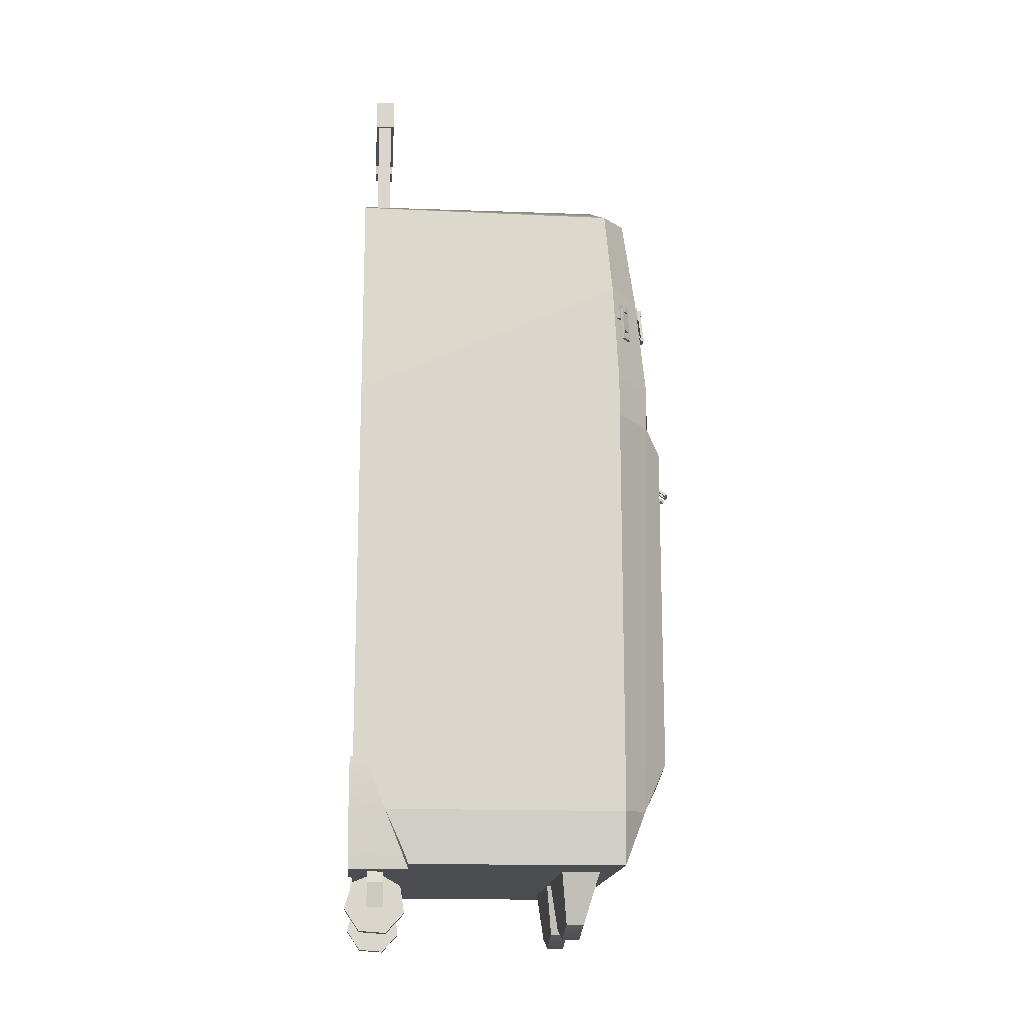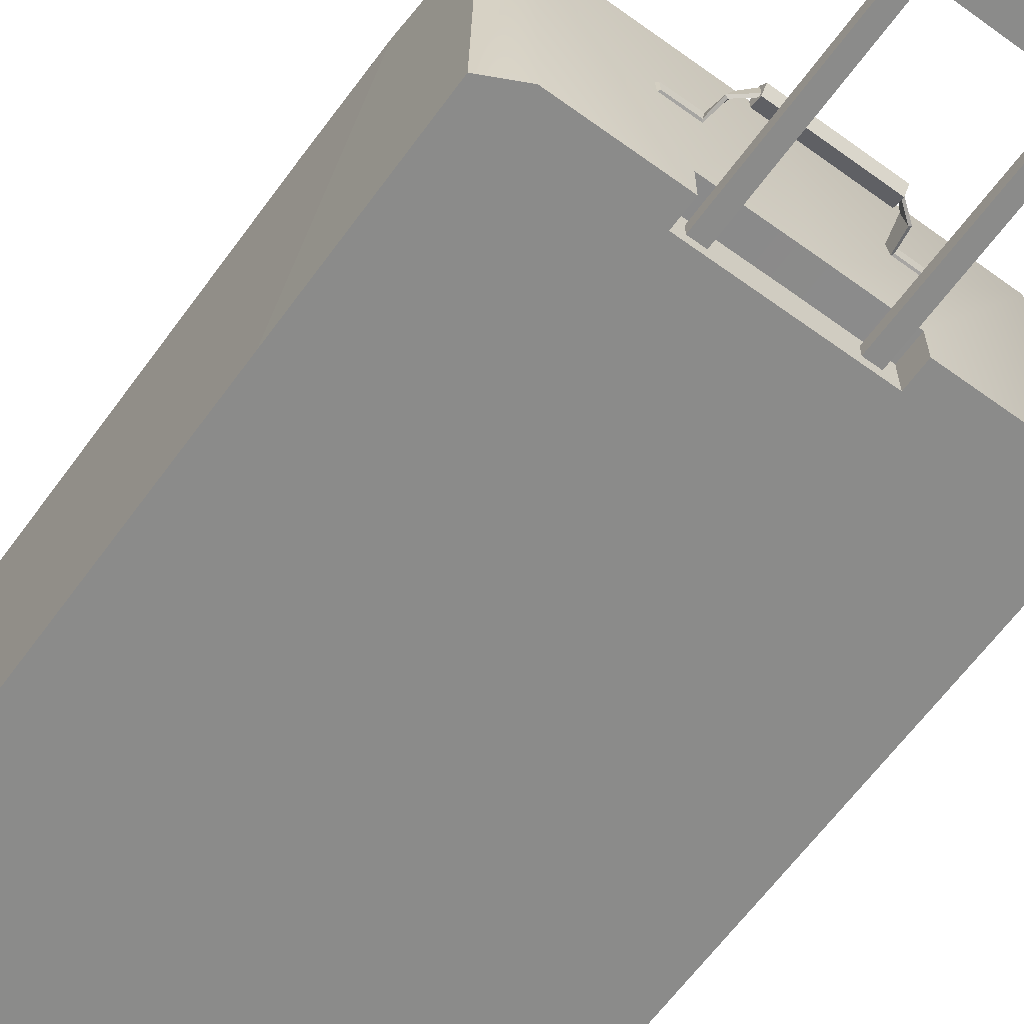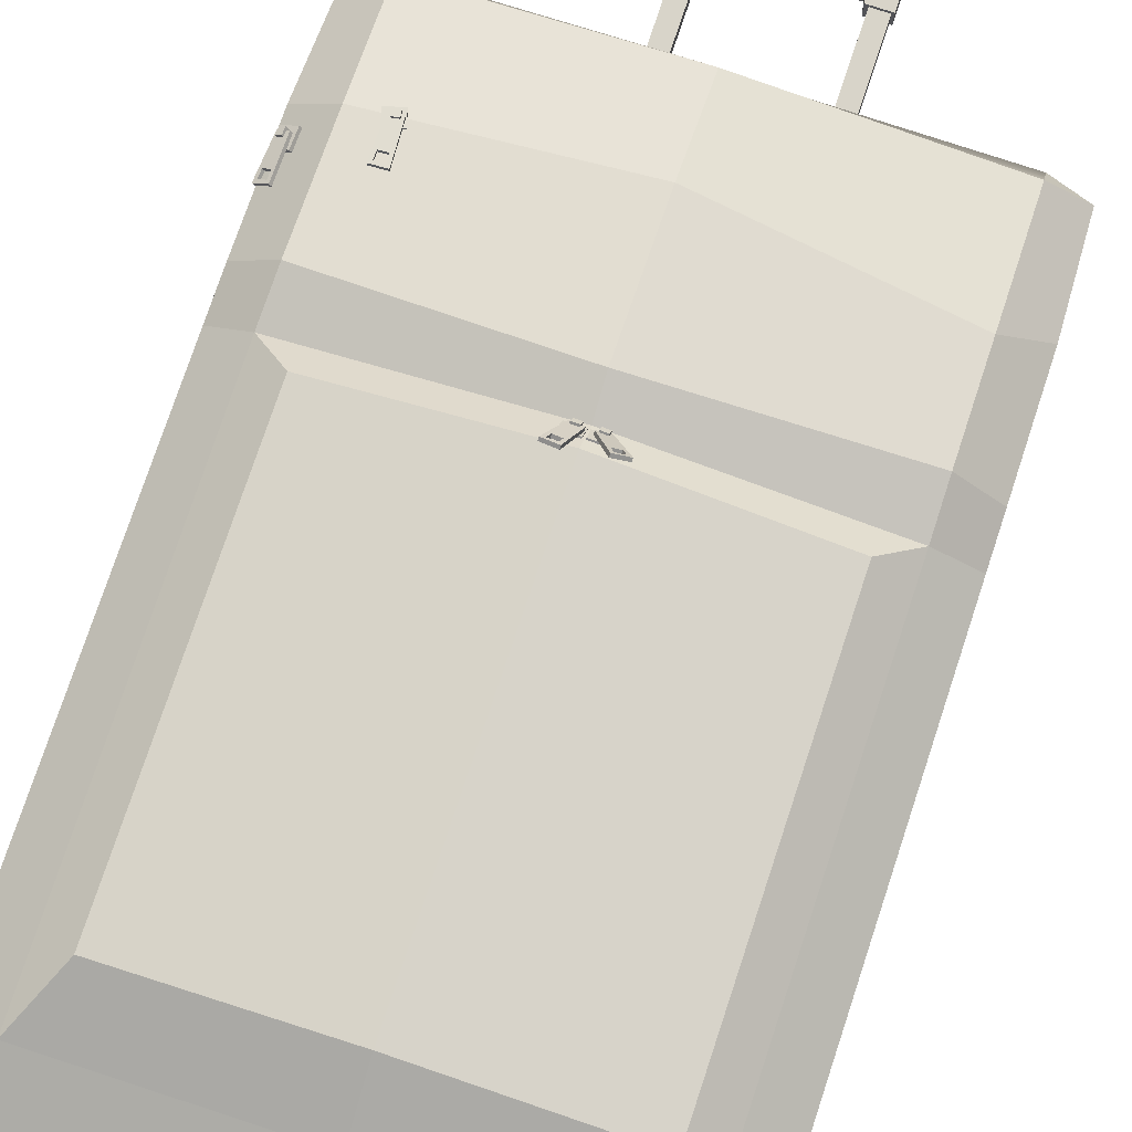
<metadata>
{"format":"obj","ext":"obj","renderer":"f3d","projection":"perspective","resolution":1024,"background":"white","views":[{"elev":-15.9,"azim":-94.3,"up":"+Y"},{"elev":-63.7,"azim":143.9,"up":"+Z"},{"elev":75.4,"azim":18.3,"up":"+Z"}]}
</metadata>
<code>
g default
v 0.3584 4.622 -0.6276
v 0.4572 4.622 -0.6276
v 0.3584 4.622 -0.5387
v 0.4572 4.622 -0.5387
v 0.3584 6.062 -0.5387
v 0.4572 6.062 -0.5387
v 0.3584 6.062 -0.6276
v 0.4572 6.062 -0.6276
v -0.3374 6.056 -0.649
v -0.4713 6.056 -0.649
v -0.3374 6.056 -0.5179
v -0.4713 6.056 -0.5179
v -0.2495 6.282 -0.5179
v -0.4713 6.259 -0.5179
v -0.2495 6.282 -0.649
v -0.4713 6.259 -0.649
v -0.3268 6.118 -0.5179
v -0.3268 6.118 -0.649
v 0 6.284 -0.649
v 0 6.118 -0.649
v 0 6.118 -0.5179
v 0 6.284 -0.5179
v 0.3374 6.056 -0.649
v 0.4713 6.056 -0.649
v 0.3374 6.056 -0.5179
v 0.4713 6.056 -0.5179
v 0.2495 6.282 -0.5179
v 0.4713 6.259 -0.5179
v 0.2495 6.282 -0.649
v 0.4713 6.259 -0.649
v 0.3268 6.118 -0.5179
v 0.3268 6.118 -0.649
v -0.1482 6.278 -0.5548
v 0.1481 6.276 -0.5548
v -0.1295 6.318 -0.5548
v 0.13 6.317 -0.5548
v -0.1295 6.318 -0.6203
v 0.13 6.317 -0.6203
v -0.1482 6.278 -0.6203
v 0.1481 6.276 -0.6203
v -0.3585 4.622 -0.6276
v -0.4573 4.622 -0.6276
v -0.3585 4.622 -0.5387
v -0.4573 4.622 -0.5387
v -0.3585 6.062 -0.5387
v -0.4573 6.062 -0.5387
v -0.3585 6.062 -0.6276
v -0.4573 6.062 -0.6276
v -1.22 0.3192 -0.699
v -1.22 0.3822 -0.5396
v -1.22 0.2969 -0.391
v -1.22 0.1275 -0.365
v -1.22 0.001573 -0.4812
v -1.22 0.01395 -0.6522
v -1.22 0.1553 -0.7491
v -1.09 0.3192 -0.699
v -1.09 0.3822 -0.5396
v -1.09 0.2969 -0.391
v -1.09 0.1275 -0.365
v -1.09 0.001573 -0.4812
v -1.09 0.01395 -0.6522
v -1.09 0.1553 -0.7491
v -1.22 0.1852 -0.5539
v -1.09 0.1852 -0.5539
v -1.064 0.3151 -0.606
v -1.075 0.3916 -0.606
v -1.233 0.3916 -0.606
v -1.244 0.3151 -0.606
v -1.22 0.2137 -0.606
v -1.088 0.2137 -0.606
v -1.064 0.3151 -0.5024
v -1.075 0.3916 -0.5024
v -1.233 0.3916 -0.5024
v -1.244 0.3151 -0.5024
v -1.22 0.2137 -0.5024
v -1.088 0.2137 -0.5024
v -1.019 0.3151 -0.5024
v -1.035 0.4673 -0.5024
v -1.272 0.4673 -0.5024
v -1.289 0.3151 -0.5024
v -1.253 0.163 -0.5024
v -1.055 0.163 -0.5024
v -1.019 0.3151 -0.606
v -1.035 0.4673 -0.606
v -1.272 0.4673 -0.606
v -1.289 0.3151 -0.606
v -1.253 0.163 -0.606
v -1.055 0.163 -0.606
v 0.8455 0.08371 0.8352
v 0.2439 0.08371 0.8352
v 0.9727 0.4386 0.9381
v 0.1167 0.4386 0.9381
v 0.9727 0.4386 0.6797
v 0.1167 0.4386 0.6797
v 0.8455 0.08371 0.7201
v 0.2439 0.08371 0.7201
v 0.5447 0.4386 0.6797
v 0.5447 0.001573 0.7201
v 0.5447 0.001573 0.8352
v 0.5447 0.4386 0.9381
v -0.8455 0.08371 0.8352
v -0.2439 0.08371 0.8352
v -0.9727 0.4386 0.9381
v -0.1167 0.4386 0.9381
v -0.9727 0.4386 0.6797
v -0.1167 0.4386 0.6797
v -0.8455 0.08371 0.7201
v -0.2439 0.08371 0.7201
v -0.5447 0.4386 0.6797
v -0.5447 0.001573 0.7201
v -0.5447 0.001573 0.8352
v -0.5447 0.4386 0.9381
v -1.498 0.7644 -0.5043
v -1.495 1.093 -0.6401
v -1.498 0.7644 -0.7315
v -1.495 1.093 -0.7315
v -1.444 0.3827 -0.3449
v -1.444 0.3827 -0.7276
v -0.8893 0.3827 -0.3449
v -0.8893 0.3827 -0.7276
v -1.115 0.7644 -0.7315
v -1.296 1.093 -0.7315
v -1.445 0.7679 -0.5043
v -1.441 1.092 -0.6401
v -1.458 1.092 -0.6978
v -1.403 0.4378 -0.3449
v -0.8893 0.4362 -0.3449
v -0.8893 0.4364 -0.6676
v -1.296 1.093 -0.678
v -1.115 0.7647 -0.678
v 1.22 0.3192 -0.699
v 1.22 0.3822 -0.5396
v 1.22 0.2969 -0.391
v 1.22 0.1275 -0.365
v 1.22 0.001573 -0.4812
v 1.22 0.01395 -0.6522
v 1.22 0.1553 -0.7491
v 1.09 0.3192 -0.699
v 1.09 0.3822 -0.5396
v 1.09 0.2969 -0.391
v 1.09 0.1275 -0.365
v 1.09 0.001573 -0.4812
v 1.09 0.01395 -0.6522
v 1.09 0.1553 -0.7491
v 1.22 0.1852 -0.5539
v 1.09 0.1852 -0.5539
v 1.064 0.3151 -0.606
v 1.075 0.3916 -0.606
v 1.233 0.3916 -0.606
v 1.244 0.3151 -0.606
v 1.22 0.2137 -0.606
v 1.088 0.2137 -0.606
v 1.064 0.3151 -0.5024
v 1.075 0.3916 -0.5024
v 1.233 0.3916 -0.5024
v 1.244 0.3151 -0.5024
v 1.22 0.2137 -0.5024
v 1.088 0.2137 -0.5024
v 1.019 0.3151 -0.5024
v 1.035 0.4673 -0.5024
v 1.272 0.4673 -0.5024
v 1.289 0.3151 -0.5024
v 1.253 0.163 -0.5024
v 1.055 0.163 -0.5024
v 1.019 0.3151 -0.606
v 1.035 0.4673 -0.606
v 1.272 0.4673 -0.606
v 1.289 0.3151 -0.606
v 1.253 0.163 -0.606
v 1.055 0.163 -0.606
v 1.498 0.7644 -0.5043
v 1.495 1.093 -0.6401
v 1.498 0.7644 -0.7315
v 1.495 1.093 -0.7315
v 1.444 0.3827 -0.3449
v 1.444 0.3827 -0.7276
v 0.8893 0.3827 -0.3449
v 0.8893 0.3827 -0.7276
v 1.115 0.7644 -0.7315
v 1.296 1.093 -0.7315
v 1.445 0.7679 -0.5043
v 1.441 1.092 -0.6401
v 1.458 1.092 -0.6978
v 1.403 0.4378 -0.3449
v 0.8893 0.4362 -0.3449
v 0.8893 0.4364 -0.6676
v 1.296 1.093 -0.678
v 1.115 0.7647 -0.678
v 0.3488 5.246 0.1641
v 0.3488 5.18 0.1855
v 0.3488 5.18 0.255
v 0.3488 5.246 0.2765
v 0.3488 5.286 0.2203
v -0.3488 5.246 0.1641
v -0.3488 5.18 0.1855
v -0.3488 5.18 0.255
v -0.3488 5.246 0.2765
v -0.3488 5.286 0.2203
v 0.3488 5.227 0.2203
v -0.3488 5.227 0.2203
v -1.416 0.4193 -0.711
v -1.416 0.4193 1.046
v -1.473 4.915 -0.711
v -1.451 4.906 0.9613
v 1.473 4.915 -0.711
v 1.451 4.927 0.9613
v 1.416 0.4193 -0.711
v 1.416 0.4193 1.046
v -1.473 3.445 1.046
v -1.473 3.594 -0.711
v 1.473 3.445 1.046
v 1.248 4.906 1.112
v 1.248 5.026 -0.711
v 1.25 3.419 1.258
v 0 0.4193 -0.711
v 0 0.4193 1.046
v 0 3.445 1.334
v 0 4.927 1.171
v -1.248 4.927 1.112
v -1.248 5.026 -0.711
v -1.25 3.419 1.258
v 1.248 4.259 1.195
v 0 4.396 1.334
v -1.248 4.357 1.195
v -1.473 4.357 1.011
v 0 3.594 -0.711
v 1.473 3.594 -0.711
v 1.473 4.357 1.011
v -1.248 0.7827 1.202
v -1.473 0.7591 1.046
v -1.473 0.7591 -0.711
v 0 0.7591 -0.711
v 1.473 0.7591 -0.711
v 1.473 0.7591 1.046
v 1.248 0.7827 1.202
v 0 0.7827 1.266
v 0 1.12 1.472
v 0 3.307 1.495
v 1.072 1.12 1.368
v 1.072 3.289 1.368
v -1.072 1.12 1.368
v -1.072 3.289 1.368
v 0 3.63 1.451
v -1.248 3.704 1.262
v -1.473 3.704 1.046
v 1.473 3.704 1.046
v 1.248 3.704 1.262
v 1.248 5.026 0.8832
v 0 5.026 0.8935
v -1.248 5.026 0.8832
v -0.5376 4.857 -0.711
v 0 4.857 -0.711
v -0.5376 5.026 -0.711
v 0.5376 4.857 -0.711
v 0.5376 5.026 -0.711
v 0 5.026 -0.4589
v 0.5376 5.026 -0.4655
v -0.5376 5.026 -0.4655
v 0 4.857 -0.4589
v 0.5376 4.857 -0.4655
v -0.5376 4.857 -0.4655
v -0.6883 5.023 0.2595
v -0.6814 5.023 0.1724
v -0.3379 5.239 0.2501
v -0.3325 5.243 0.1805
v -0.674 5.038 0.2603
v -0.6672 5.038 0.1733
v -0.3414 5.254 0.26
v -0.336 5.258 0.1905
v -0.421 5.168 0.2721
v -0.4556 5.165 0.1854
v -0.4416 5.158 0.1758
v -0.407 5.161 0.2625
v -0.4545 5.038 0.2686
v -0.4699 5.038 0.1773
v -0.4602 5.023 0.1719
v -0.4449 5.023 0.2633
v 0.6883 5.023 0.2595
v 0.6814 5.023 0.1724
v 0.3379 5.239 0.2501
v 0.3325 5.243 0.1805
v 0.674 5.038 0.2603
v 0.6672 5.038 0.1733
v 0.3414 5.254 0.26
v 0.336 5.258 0.1905
v 0.421 5.168 0.2721
v 0.4556 5.165 0.1854
v 0.4416 5.158 0.1758
v 0.407 5.161 0.2625
v 0.4545 5.038 0.2686
v 0.4699 5.038 0.1773
v 0.4602 5.023 0.1719
v 0.4449 5.023 0.2633
v -1.458 4.237 1.097
v -1.459 4.198 1.099
v -1.436 4.196 1.067
v -1.435 4.235 1.065
v -1.43 4.237 1.117
v -1.431 4.198 1.119
v -1.409 4.196 1.087
v -1.407 4.235 1.086
v -1.449 4.153 1.035
v -1.371 4.153 1.092
v -1.466 4.155 1.059
v -1.389 4.155 1.116
v -1.462 4.257 1.055
v -1.384 4.256 1.111
v -1.445 4.255 1.031
v -1.367 4.254 1.087
v -1.47 4.001 1.071
v -1.4 4 1.121
v -1.454 4.225 1.066
v -1.398 4.224 1.106
v -1.455 4.017 1.081
v -1.414 4.017 1.11
v -1.414 4.062 1.107
v -1.451 4.063 1.08
v -1.48 4.002 1.085
v -1.41 4.001 1.136
v -1.425 4.018 1.124
v -1.465 4.018 1.095
v -1.424 4.063 1.121
v -1.408 4.226 1.12
v -1.464 4.226 1.08
v -1.462 4.064 1.094
v -1.025 4.379 1.266
v -1.063 4.372 1.265
v -1.062 4.368 1.226
v -1.024 4.375 1.227
v -1.019 4.345 1.27
v -1.057 4.338 1.269
v -1.056 4.334 1.23
v -1.018 4.341 1.231
v -1.103 4.376 1.203
v -1.08 4.295 1.213
v -1.103 4.379 1.232
v -1.081 4.298 1.242
v -1.013 4.404 1.233
v -0.9906 4.323 1.242
v -1.012 4.401 1.203
v -0.9897 4.32 1.213
v -1.076 4.138 1.262
v -0.9901 4.141 1.264
v -1.074 4.362 1.238
v -1.005 4.364 1.239
v -1.059 4.155 1.261
v -1.009 4.157 1.262
v -1.012 4.202 1.257
v -1.058 4.201 1.256
v -1.077 4.14 1.28
v -0.9906 4.143 1.282
v -1.009 4.159 1.28
v -1.059 4.157 1.278
v -1.012 4.204 1.275
v -1.006 4.366 1.257
v -1.075 4.363 1.255
v -1.059 4.202 1.273
v -0.02473 3.429 1.407
v -0.0636 3.432 1.402
v -0.0636 3.402 1.378
v -0.02473 3.398 1.382
v -0.02937 3.408 1.433
v -0.06825 3.411 1.429
v -0.06825 3.381 1.405
v -0.02937 3.377 1.409
v -0.09941 3.4 1.347
v -0.1031 3.347 1.413
v -0.09941 3.423 1.366
v -0.1031 3.37 1.432
v -0.005534 3.42 1.369
v -0.009176 3.367 1.435
v -0.005534 3.397 1.35
v -0.009176 3.344 1.416
v -0.1392 3.271 1.556
v -0.05533 3.259 1.573
v -0.07767 3.407 1.388
v -0.01084 3.398 1.402
v -0.1175 3.278 1.547
v -0.06914 3.272 1.557
v -0.06013 3.3 1.522
v -0.105 3.306 1.513
v -0.1395 3.284 1.567
v -0.0557 3.273 1.584
v -0.06951 3.286 1.568
v -0.1178 3.292 1.558
v -0.0605 3.314 1.533
v -0.01122 3.412 1.413
v -0.07805 3.421 1.399
v -0.1054 3.32 1.524
v 0.08051 3.43 1.405
v 0.04136 3.432 1.403
v 0.04085 3.401 1.379
v 0.08001 3.4 1.38
v 0.07836 3.408 1.432
v 0.03921 3.41 1.43
v 0.0387 3.38 1.405
v 0.07786 3.378 1.407
v 0.003212 3.398 1.35
v 0.005747 3.345 1.416
v 0.003591 3.421 1.369
v 0.006126 3.368 1.435
v 0.0975 3.422 1.366
v 0.1 3.369 1.432
v 0.09713 3.399 1.347
v 0.09966 3.346 1.413
v 0.1137 3.284 1.581
v 0.1912 3.302 1.548
v 0.02279 3.394 1.408
v 0.08453 3.408 1.381
v 0.1228 3.295 1.562
v 0.1674 3.306 1.542
v 0.1458 3.327 1.508
v 0.1043 3.318 1.526
v 0.1142 3.299 1.591
v 0.1917 3.317 1.557
v 0.168 3.321 1.551
v 0.1233 3.31 1.571
v 0.1464 3.342 1.518
v 0.08506 3.423 1.39
v 0.02331 3.409 1.417
v 0.1049 3.333 1.536
g Luggage_mesh
f 3 4 6 5
f 7 8 2 1
f 2 8 6 4
f 7 1 3 5
f 9 11 12 10
f 11 17 12
f 13 15 16 14
f 18 9 10
f 18 17 11 9
f 15 18 10 16
f 12 14 16 10
f 17 13 14 12
f 15 19 20 18
f 18 20 21 17
f 17 21 22 13
f 13 22 19 15
f 23 24 26 25
f 25 26 31
f 27 28 30 29
f 32 24 23
f 32 23 25 31
f 29 30 24 32
f 26 24 30 28
f 31 26 28 27
f 29 32 20 19
f 32 31 21 20
f 31 27 22 21
f 27 29 19 22
f 33 34 36 35
f 35 36 38 37
f 37 38 40 39
f 34 40 38 36
f 39 33 35 37
f 43 45 46 44
f 47 41 42 48
f 42 44 46 48
f 47 45 43 41
f 49 50 57 56
f 50 51 58 57
f 51 52 59 58
f 52 53 60 59
f 53 54 61 60
f 54 55 62 61
f 55 49 56 62
f 50 49 63
f 51 50 63
f 52 51 63
f 53 52 63
f 54 53 63
f 55 54 63
f 49 55 63
f 56 57 64
f 57 58 64
f 58 59 64
f 59 60 64
f 60 61 64
f 61 62 64
f 62 56 64
f 66 65 71 72
f 68 67 73 74
f 69 68 74 75
f 70 69 75 76
f 65 70 76 71
f 72 71 77 78
f 74 73 79 80
f 75 74 80 81
f 76 75 81 82
f 71 76 82 77
f 78 77 83 84
f 80 79 85 86
f 81 80 86 87
f 82 81 87 88
f 77 82 88 83
f 84 83 65 66
f 86 85 67 68
f 87 86 68 69
f 88 87 69 70
f 83 88 70 65
f 84 66 67 85
f 66 72 73 67
f 72 78 79 73
f 89 91 100 99
f 93 95 98 97
f 95 89 99 98
f 90 92 94 96
f 95 93 91 89
f 97 98 96 94
f 99 90 96 98
f 100 92 90 99
f 101 111 112 103
f 105 109 110 107
f 107 110 111 101
f 102 108 106 104
f 107 101 103 105
f 109 106 108 110
f 111 110 108 102
f 112 111 102 104
f 113 114 116 115
f 113 115 118 117
f 117 118 120 119
f 115 116 122 121
f 118 115 121 120
f 114 113 123 124
f 116 114 124 125
f 113 117 126 123
f 117 119 127 126
f 119 120 128 127
f 122 116 125 129
f 121 122 129 130
f 120 121 130 128
f 131 138 139 132
f 132 139 140 133
f 133 140 141 134
f 134 141 142 135
f 135 142 143 136
f 136 143 144 137
f 137 144 138 131
f 132 145 131
f 133 145 132
f 134 145 133
f 135 145 134
f 136 145 135
f 137 145 136
f 131 145 137
f 138 146 139
f 139 146 140
f 140 146 141
f 141 146 142
f 142 146 143
f 143 146 144
f 144 146 138
f 148 154 153 147
f 150 156 155 149
f 151 157 156 150
f 152 158 157 151
f 147 153 158 152
f 154 160 159 153
f 156 162 161 155
f 157 163 162 156
f 158 164 163 157
f 153 159 164 158
f 160 166 165 159
f 162 168 167 161
f 163 169 168 162
f 164 170 169 163
f 159 165 170 164
f 166 148 147 165
f 168 150 149 167
f 169 151 150 168
f 170 152 151 169
f 165 147 152 170
f 166 167 149 148
f 148 149 155 154
f 154 155 161 160
f 171 173 174 172
f 171 175 176 173
f 175 177 178 176
f 173 179 180 174
f 176 178 179 173
f 172 182 181 171
f 174 183 182 172
f 171 181 184 175
f 175 184 185 177
f 177 185 186 178
f 180 187 183 174
f 179 188 187 180
f 178 186 188 179
f 189 190 195 194
f 190 191 196 195
f 191 192 197 196
f 192 193 198 197
f 193 189 194 198
f 190 189 199
f 191 190 199
f 192 191 199
f 193 192 199
f 189 193 199
f 194 195 200
f 195 196 200
f 196 197 200
f 197 198 200
f 198 194 200
f 201 202 230 231
f 250 204 219
f 234 208 207 233
f 202 201 215 216
f 202 229 230
f 215 201 231 232
f 210 209 245 225
f 246 211 227 228
f 209 221 244 245
f 248 206 205 213
f 235 208 234
f 246 247 214 211
f 249 218 212 248
f 207 215 232 233
f 208 216 215 207
f 236 216 208 235
f 222 223 243 247
f 250 219 218 249
f 236 229 202 216
f 243 223 224 244
f 218 223 222 212
f 219 224 223 218
f 225 224 219 204
f 225 204 203 210
f 210 203 220
f 227 213 205
f 206 228 227 205
f 212 222 228 206
f 230 229 221 209
f 230 209 210 231
f 231 210 226 232
f 232 226 227 233
f 211 234 233 227
f 214 235 234 211
f 238 237 239 240
f 242 241 237 238
f 236 235 239 237
f 235 214 240 239
f 214 217 238 240
f 221 229 241 242
f 229 236 237 241
f 217 221 242 238
f 244 221 217 243
f 217 214 247 243
f 245 244 224 225
f 228 222 247 246
f 252 259 260 254
f 251 261 259 252
f 204 250 220 203
f 248 212 206
f 226 210 251 252
f 210 220 253 251
f 227 226 252 254
f 213 227 254 255
f 249 248 257 256
f 248 213 255 257
f 220 250 258 253
f 250 249 256 258
f 256 257 260 259
f 257 255 254 260
f 253 258 261 251
f 258 256 259 261
f 266 274 275 267
f 262 277 274 266
f 276 263 267 275
f 263 262 266 267
f 265 272 271 269
f 273 272 265 264
f 270 273 264 268
f 271 270 268 269
f 274 270 271 275
f 272 276 275 271
f 277 276 272 273
f 274 277 273 270
f 282 283 291 290
f 278 282 290 293
f 292 291 283 279
f 279 283 282 278
f 281 285 287 288
f 289 280 281 288
f 286 284 280 289
f 287 285 284 286
f 290 291 287 286
f 288 287 291 292
f 293 289 288 292
f 290 286 289 293
f 294 295 299 298
f 295 296 300 299
f 297 294 298 301
f 294 297 296 295
f 298 299 300 301
f 302 303 305 304
f 304 305 307 306
f 306 307 309 308
f 308 309 303 302
f 303 309 307 305
f 308 302 304 306
f 318 319 320 321
f 322 320 319 323
f 324 318 321 325
f 324 325 322 323
f 310 314 315 311
f 316 313 311 315
f 312 317 314 310
f 312 313 316 317
f 310 311 319 318
f 315 314 321 320
f 316 315 320 322
f 311 313 323 319
f 312 310 318 324
f 314 317 325 321
f 317 316 322 325
f 313 312 324 323
f 326 327 331 330
f 327 328 332 331
f 329 326 330 333
f 326 329 328 327
f 330 331 332 333
f 334 335 337 336
f 336 337 339 338
f 338 339 341 340
f 340 341 335 334
f 335 341 339 337
f 340 334 336 338
f 350 351 352 353
f 354 352 351 355
f 356 350 353 357
f 356 357 354 355
f 342 346 347 343
f 348 345 343 347
f 344 349 346 342
f 344 345 348 349
f 342 343 351 350
f 347 346 353 352
f 348 347 352 354
f 343 345 355 351
f 344 342 350 356
f 346 349 357 353
f 349 348 354 357
f 345 344 356 355
f 358 359 363 362
f 359 360 364 363
f 361 358 362 365
f 358 361 360 359
f 362 363 364 365
f 366 367 369 368
f 368 369 371 370
f 370 371 373 372
f 372 373 367 366
f 367 373 371 369
f 372 366 368 370
f 382 383 384 385
f 386 384 383 387
f 388 382 385 389
f 388 389 386 387
f 374 378 379 375
f 380 377 375 379
f 376 381 378 374
f 376 377 380 381
f 374 375 383 382
f 379 378 385 384
f 380 379 384 386
f 375 377 387 383
f 376 374 382 388
f 378 381 389 385
f 381 380 386 389
f 377 376 388 387
f 390 391 395 394
f 391 392 396 395
f 393 390 394 397
f 390 393 392 391
f 394 395 396 397
f 398 399 401 400
f 400 401 403 402
f 402 403 405 404
f 404 405 399 398
f 399 405 403 401
f 404 398 400 402
f 414 415 416 417
f 418 416 415 419
f 420 414 417 421
f 420 421 418 419
f 406 410 411 407
f 412 409 407 411
f 408 413 410 406
f 408 409 412 413
f 406 407 415 414
f 411 410 417 416
f 412 411 416 418
f 407 409 419 415
f 408 406 414 420
f 410 413 421 417
f 413 412 418 421
f 409 408 420 419

</code>
